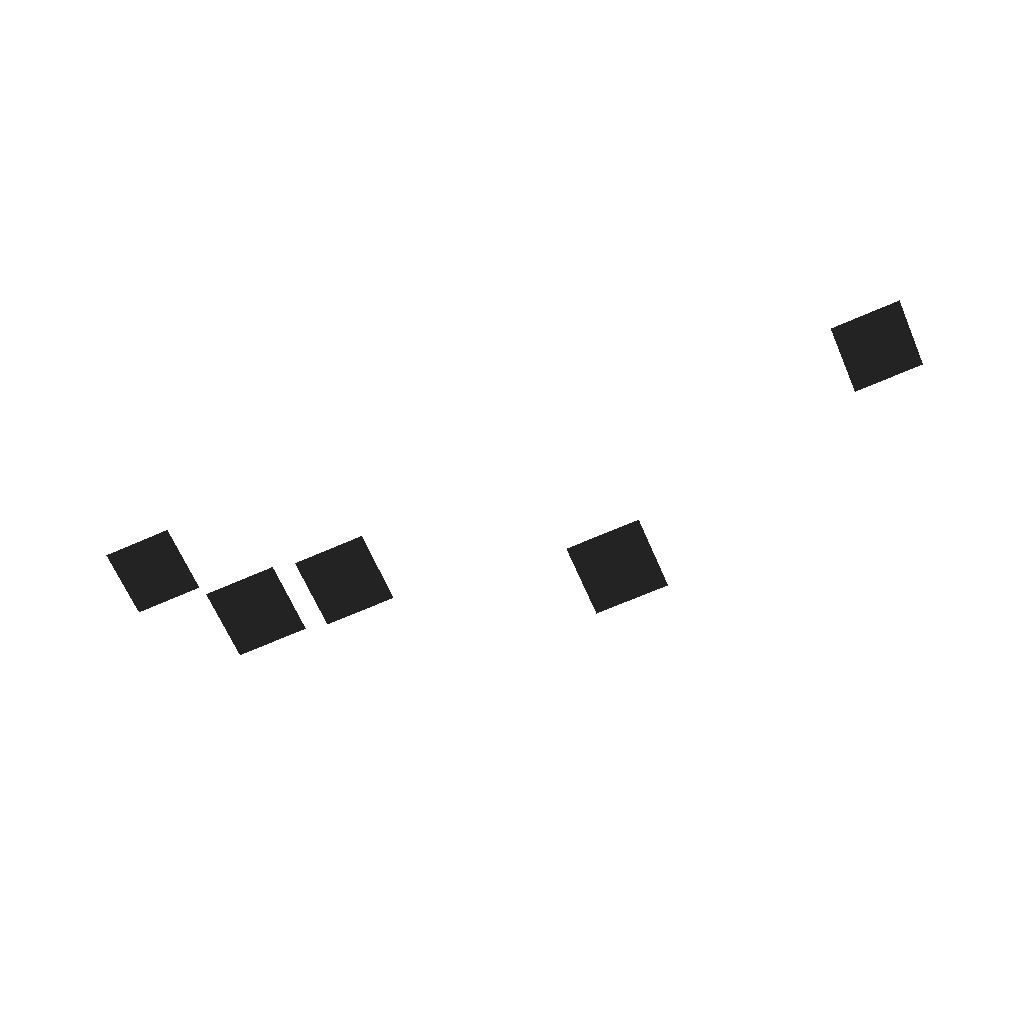
<metadata>
{"format":"obj","ext":"obj","renderer":"f3d","projection":"perspective","resolution":1024,"background":"white","views":[{"elev":-67.8,"azim":23.7,"up":"+Z"}]}
</metadata>
<code>
v -0.8278 1.102 -0.1717
v -0.8278 0.902 -0.1717
v -1.028 1.102 -0.1717
v -1.028 0.902 -0.1717
v 1.33 1.304 -0.1717
v 1.33 1.104 -0.1717
v 1.13 1.304 -0.1717
v 1.13 1.104 -0.1717
v -0.4809 1.195 -0.5564
v -0.4809 0.9953 -0.5564
v -0.6809 1.195 -0.5564
v -0.6809 0.9953 -0.5564
v -0.2358 1.226 -0.5093
v -0.2358 1.026 -0.5093
v -0.4358 1.226 -0.5093
v -0.4358 1.026 -0.5093
v 0.483 1.393 -0.7261
v 0.483 1.193 -0.7261
v 0.283 1.393 -0.7261
v 0.283 1.193 -0.7261
g Group_001
f 1 2 4 3
g Group_002
f 5 6 8 7
g Group_003
f 9 10 12 11
g Group_004
f 13 14 16 15
g Group_005
f 17 18 20 19

</code>
